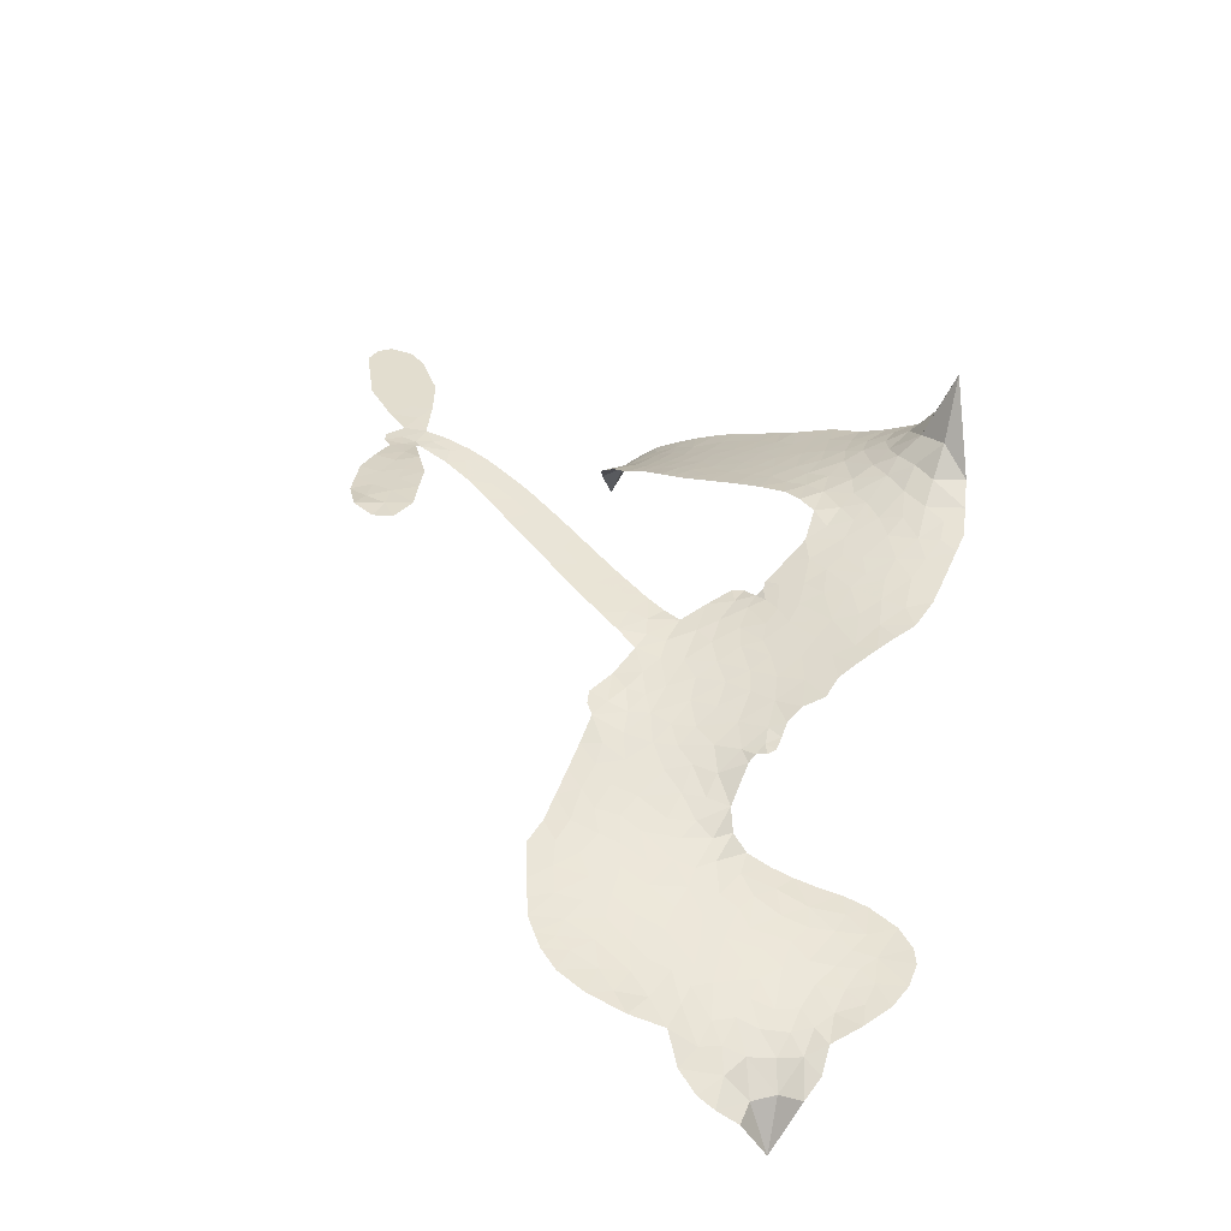
<metadata>
{"format":"obj","ext":"obj","renderer":"f3d","projection":"perspective","resolution":1024,"background":"white","views":[{"elev":34.9,"azim":-136.9,"up":"+Z"}]}
</metadata>
<code>
v -6.901 0.5798 0.2257
v -6.886 0.6568 0.2142
v -6.853 0.7273 0.1893
v -6.88 0.7842 0.1564
v -6.88 0.8405 0.1258
v -6.85 0.9167 0
v -6.812 0.9645 0.102
v -6.767 0.9927 0.135
v -6.724 1.003 0.1547
v -6.661 0.9916 0.1819
v -6.595 0.9514 0.2241
v -6.529 1.005 0.2597
v -6.435 1.034 0.2811
v -6.355 1.037 0.2947
v -6.291 1.02 0.3046
v -6.209 0.9763 0.3194
v -6.066 0.8331 0.357
v -6.053 0.7674 0.3705
v -5.957 0.5081 0.4716
v -5.931 0.4965 0.486
v -5.915 0.473 0.5
v -5.903 0.3032 0.5272
v -5.383 0.2072 0.6118
v -5.056 0.1882 0.6795
v -5.052 0.2008 0.6864
v -5.197 0.3063 0.7179
v -5.302 0.4403 0.7338
v -5.317 0.5196 0.7382
v -5.28 0.5528 0.741
v -5.218 0.5557 0.75
v -5.139 0.4975 0.73
v -5.061 0.3958 0.7164
v -5.007 0.2485 0.6913
v -4.973 0.2362 0.6867
v -4.953 0.2125 0.6845
v -4.959 0.154 0.6806
v -4.874 0.1296 0.6797
v -4.753 0.08064 0.6797
v -4.616 -0.03028 0.6797
v -4.604 -0.07659 0.6797
v -4.621 -0.1097 0.6797
v -4.68 -0.1272 0.6797
v -4.741 -0.1136 0.6797
v -4.861 -0.04705 0.6797
v -5.008 0.1244 0.6784
v -5.922 0.1671 0.5463
v -5.956 0.02007 0.5748
v -5.981 0.004942 0.5774
v -6.025 0.01318 0.5876
v -6.032 -0.004077 0.6008
v -6.024 -0.02205 0.6103
v -6.033 -0.1555 0.669
v -5.996 -0.2321 0.7013
v -5.882 -0.2582 0.6935
v -5.545 -0.2734 0.5832
v -5.443 -0.2894 0.546
v -5.356 -0.3181 0.5055
v -5.296 -0.3179 0.4795
v -5.132 -0.3948 0.3786
v -5.092 -0.442 0.324
v -5.087 -0.4827 0.25
v -5.122 -0.5236 0.3476
v -5.188 -0.5551 0.4048
v -5.444 -0.5908 0.5381
v -5.646 -0.5918 0.6229
v -5.747 -0.6173 0.662
v -5.84 -0.6054 0.6969
v -6.01 -0.6077 0.7854
v -6.077 -0.5963 0.8353
v -6.153 -0.5644 1
v -6.258 -0.481 0.7852
v -6.345 -0.3624 0.7241
v -6.409 -0.1645 0.6592
v -6.42 -0.0843 0.64
v -6.363 0.12 0.5732
v -6.373 0.1762 0.5548
v -6.344 0.2222 0.5366
v -6.338 0.2686 0.5138
v -6.363 0.3353 0.488
v -6.354 0.3569 0.4836
v -6.33 0.3661 0.475
v -6.326 0.3858 0.4601
v -6.348 0.4701 0.3966
v -6.382 0.4997 0.3579
v -6.425 0.5018 0.3262
v -6.623 0.4064 0.2586
v -6.686 0.3902 0.2511
v -6.771 0.3922 0.2439
v -6.832 0.4171 0.2394
v -6.866 0.4493 0.2368
v -6.893 0.5106 0.2319
v -5.482 0.1068 0.5994
v -5.031 0.1837 0.682
v -6.292 0.3697 0.4707
v -6.058 0.01785 0.5938
v -6.028 -0.08891 0.6381
v -6.331 0.3342 0.4874
v -5.961 0.4596 0.4858
v -5.939 0.09324 0.5622
v -5.251 0.08213 0.6359
v -5.024 0.2189 0.688
v -5.13 0.08659 0.6569
v -5.068 0.101 0.6682
v -6.351 0.3018 0.4976
v -6.035 0.05437 0.5788
v -5.123 0.2538 0.7066
v -4.992 0.192 0.6836
v -5.067 0.2537 0.6984
v -5.144 -0.4694 0.3594
v -4.662 -0.06713 0.6797
v -6.28 0.4375 0.4356
v -6.059 -0.03004 0.6142
v -6.308 0.2988 0.5014
v -6.792 0.4934 0.2382
v -6.728 0.9208 0.1552
v -6.399 0.5753 0.3324
v -5.91 0.3886 0.5019
v -5.991 0.04888 0.574
v -5.215 0.1767 0.6416
v -5.133 0.1742 0.6585
v -6.109 0.07604 0.5787
v -6.043 0.4928 0.4567
v -6.275 0.2372 0.5268
v -6.311 0.5436 0.378
v -6.003 0.1177 0.5604
v -5.055 0.1439 0.6737
v -6.141 -0.005875 0.6088
v -5.104 0.1328 0.6633
v -5.157 0.1295 0.6528
v -6.299 0.1612 0.5563
v -5.326 -0.4231 0.4835
v -4.935 0.03243 0.6798
v -5.257 0.49 0.7367
v -5.034 0.3229 0.7065
v -4.685 0.02535 0.6797
v -6.78 0.8129 0.1614
v -5.191 0.08094 0.6462
v -5.326 -0.3664 0.4878
v -4.945 0.09533 0.6796
v -5.427 -0.3949 0.5314
v -5.214 -0.3563 0.436
v -5.267 -0.3947 0.4558
v -6.354 0.9168 0.2996
v -6.024 -0.4838 0.7746
v -6.834 0.5525 0.2303
v -6.681 0.501 0.2508
v -6.789 0.907 0.111
v -6.165 0.382 0.4757
v -6.133 -0.1149 0.6496
v -5.249 0.3734 0.7265
v -5.094 0.3091 0.709
v -6.824 0.7763 0.1686
v -6.751 0.7014 0.2103
v -6.77 0.7562 0.189
v -6.663 0.7619 0.2197
v -6.718 0.7956 0.1922
v -5.316 -0.5729 0.4788
v -5.203 -0.4273 0.4135
v -6.337 0.9771 0.2993
v -6.175 0.7782 0.3529
v -6.034 -0.5476 0.8021
v -6.667 0.4448 0.2536
v -6.524 0.4544 0.2803
v -6.734 0.4576 0.2454
v -6.23 0.3939 0.4638
v -6.077 -0.1188 0.6517
v -6.112 -0.207 0.6851
v -6.714 0.7414 0.2092
v -6.662 0.6558 0.2398
v -6.639 0.8602 0.2106
v -6.734 0.8572 0.1665
v -6.41 0.9647 0.2852
v -6.273 0.9268 0.3145
v -6.113 0.79 0.3597
v -5.925 -0.6066 0.7377
v -6.102 -0.5032 0.8371
v -6.238 0.3209 0.4939
v -6.179 0.504 0.4282
v -6.668 0.8148 0.2071
v -6.586 0.7963 0.2406
v -6.137 0.905 0.3381
v -6.293 0.4913 0.4059
v -5.982 -0.5237 0.7629
v -5.926 -0.4341 0.7213
v -6.22 0.4564 0.4387
v -6.156 0.8414 0.3449
v -6.004 0.6386 0.4135
v -6.246 0.5201 0.4069
v -6.209 0.8916 0.329
v -6.238 0.6456 0.3697
v -6.121 0.673 0.3864
v -6.26 0.5842 0.3811
v -6.1 0.73 0.3747
v -6.175 0.5881 0.4007
v -6.334 0.6447 0.3427
v -6.028 0.7033 0.3907
v -6.312 0.5963 0.3617
v -6.063 0.6537 0.4009
v -6.11 0.6058 0.408
v -6.046 0.5896 0.4239
v -6.091 0.5406 0.4322
v -5.98 0.5736 0.4395
v -6.112 0.4697 0.4521
v -6.022 0.5414 0.4445
v -6.361 0.544 0.3566
v -6.105 0.02709 0.5947
v -6.155 0.04682 0.5908
v -6.182 0.1434 0.5591
v -6.241 -0.005264 0.6117
v -5.199 0.4997 0.7369
v -5.218 0.4342 0.7299
v -5.178 0.3753 0.722
v -6.742 0.5732 0.2361
v -6.739 0.5153 0.2418
v -6.036 0.3411 0.5029
v -6.814 0.6664 0.211
v -6.506 0.5696 0.2908
v -6.052 -0.212 0.6893
v -6.09 -0.315 0.7251
v -6.042 -0.2745 0.7096
v -6.096 -0.26 0.705
v -6.197 -0.2621 0.7037
v -6.145 -0.2923 0.7171
v -6.004 -0.3686 0.7315
v -6.224 -0.3683 0.7473
v -6.039 -0.3278 0.7248
v -6.084 -0.4007 0.7615
v -5.967 -0.3025 0.71
v -6.196 -0.3192 0.7274
v -6.377 -0.2634 0.6901
v -6.152 -0.3775 0.7569
v -6.657 0.9247 0.1933
v -6.687 0.8814 0.1846
v -6.47 0.9825 0.2717
v -6.524 0.932 0.2538
v -6.458 0.9168 0.2745
v -6.51 0.8446 0.2617
v -6.25 0.9981 0.3118
v -6.29 0.9726 0.3078
v -6.104 -0.5535 0.8842
v -6.179 -0.4901 0.8518
v -6.593 0.7101 0.2505
v -6.173 0.9407 0.3281
v -6.299 0.8055 0.3236
v -6.235 0.183 0.5464
v -6.247 0.1108 0.5721
v -6.142 0.2548 0.5222
v -6.208 0.2446 0.5242
v -6.169 0.2015 0.5395
v -6.103 0.1571 0.5533
v -6.303 -0.108 0.6463
v -5.146 0.3295 0.7155
v -5.119 0.3818 0.7185
v -5.1 0.4468 0.7232
v -5.159 0.442 0.7269
v -6.784 0.5437 0.2347
v -6.796 0.6058 0.2253
v -6.739 0.6379 0.2266
v -5.964 0.3437 0.5093
v -6.056 0.4162 0.4783
v -6.802 0.7164 0.1974
v -6.451 0.5516 0.3121
v -6.455 0.6274 0.3038
v -6.475 0.4781 0.2987
v -6.598 0.4921 0.2655
v -6.522 0.5132 0.2851
v -6.576 0.5589 0.2703
v -6.552 0.6384 0.2714
v -6.072 -0.4556 0.7878
v -6.022 -0.4248 0.7543
v -6.135 -0.4395 0.7952
v -6.199 -0.4281 0.7847
v -5.933 -0.3645 0.7124
v -5.713 -0.2663 0.6428
v -5.908 -0.3114 0.7002
v -5.867 -0.3634 0.6932
v -5.798 -0.2625 0.6703
v -5.857 -0.4307 0.6962
v -5.888 -0.4871 0.7136
v -5.747 -0.3809 0.6548
v -5.847 -0.3071 0.6848
v -5.943 -0.4854 0.7373
v -5.862 -0.5452 0.7058
v -5.81 -0.3897 0.6767
v -5.784 -0.3265 0.666
v -5.786 -0.5528 0.6752
v -5.723 -0.3256 0.6458
v -5.766 -0.4668 0.6647
v -5.636 -0.395 0.6146
v -5.826 -0.4841 0.6883
v -5.629 -0.27 0.6131
v -5.69 -0.3725 0.6342
v -5.71 -0.434 0.6426
v -5.641 -0.3321 0.6166
v -5.696 -0.5203 0.6397
v -5.558 -0.3578 0.5857
v -5.939 -0.2454 0.7027
v -6.575 0.8862 0.2353
v -6.613 0.755 0.2374
v -6.645 0.7138 0.2343
v -6.562 0.7512 0.2548
v -6.532 0.7959 0.2592
v -6.532 0.6972 0.2708
v -6.433 0.7831 0.2913
v -6.505 0.7467 0.2734
v -6.464 0.6936 0.2928
v -6.399 0.6686 0.3173
v -6.38 0.622 0.3315
v -6.338 0.7298 0.3253
v -6.413 0.7268 0.3044
v -6.267 0.8622 0.3226
v -6.33 0.8595 0.3098
v -6.233 0.8068 0.337
v -6.406 0.862 0.291
v -6.367 0.8029 0.3071
v -6.264 0.7398 0.3424
v -6.195 0.08717 0.5786
v -6.243 0.05289 0.5919
v -6.391 0.01789 0.6113
v -6.308 0.07629 0.5866
v -6.377 0.06892 0.5936
v -6.338 0.03061 0.6036
v -6.348 -0.04575 0.628
v -6.138 0.1184 0.5663
v -6.062 0.114 0.5645
v -6.036 0.1823 0.5454
v -6.366 -0.1173 0.6483
v -6.265 -0.292 0.7103
v -6.853 0.6103 0.2217
v -5.965 0.4018 0.4951
v -6.114 0.4106 0.472
v -6.163 0.4422 0.4535
v -6.108 0.3379 0.4968
v -6.013 0.4471 0.4769
v -6.574 0.4304 0.2675
v -6.505 0.6193 0.2876
v -6.605 0.6556 0.2543
v -6.634 0.594 0.2533
v -6.692 0.6041 0.2406
v -5.731 -0.5642 0.6543
v -5.644 -0.4681 0.6182
v -6.56 0.8391 0.2449
v -6.46 0.864 0.2761
v -6.295 0.6891 0.3446
v -6.286 -0.04806 0.6271
v -6.218 -0.09951 0.6437
v -6.406 -0.03319 0.6271
v -5.979 0.1717 0.5475
v -5.943 0.239 0.5353
v -6.087 0.2214 0.5342
v -6.018 0.2598 0.5264
v -6.013 0.387 0.4925
v -6.171 0.3153 0.4999
v -6.635 0.5364 0.2572
v -5.633 -0.5301 0.6153
v -5.545 -0.5913 0.5793
v -5.532 -0.481 0.5739
v -5.595 -0.5916 0.6006
v -5.57 -0.5342 0.5895
v -5.505 -0.5398 0.5625
v -5.589 -0.4815 0.5968
v -5.561 -0.4227 0.5858
v -5.447 -0.4773 0.538
v -5.497 -0.3929 0.561
v -5.461 -0.3461 0.5482
v -5.405 -0.344 0.525
v -5.494 -0.2814 0.5649
v -5.705 0.1439 0.5668
v -5.638 0.2595 0.5732
v -5.97 0.2881 0.5228
v -6.076 0.2838 0.5162
v -5.448 -0.5341 0.5385
v -5.368 -0.5066 0.5021
v -5.38 -0.5818 0.5102
v -5.266 -0.4718 0.4493
v -5.512 -0.3314 0.569
v -5.814 0.1591 0.5522
v -5.321 -0.4779 0.4787
v -5.252 -0.564 0.4437
v -5.288 -0.5222 0.4618
v -5.226 -0.513 0.4252
v -5.769 0.2838 0.5547
v -5.895 0.254 0.5374
v -5.836 0.2942 0.5441
v -4.734 -0.03582 0.6797
v -4.744 0.02237 0.6797
v -4.834 0.03857 0.6797
v -4.801 -0.08041 0.6797
v -4.796 -0.01657 0.6797
v -6.822 0.8564 0.1157
v -6.112 -0.05813 0.6274
v -6.172 -0.05872 0.6288
v -6.177 0.6489 0.3826
v -6.173 0.7135 0.3671
v -6.144 0.544 0.4213
v -6.301 -0.4217 0.7518
v -6.284 -0.3638 0.7348
v -5.588 -0.3098 0.5978
v -6.323 -0.1939 0.6725
v -6.256 -0.22 0.685
v -6.186 -0.1845 0.6748
v -6.271 -0.1605 0.6639
v -6.14 -0.1652 0.6685
v -6.222 -0.1498 0.6614
v -5.491 -0.4462 0.5572
v -5.386 -0.4451 0.5116
v -5.373 -0.393 0.5075
v -5.811 0.2289 0.5506
v -5.868 0.1635 0.5468
v -5.754 0.1903 0.5592
v -5.704 0.2722 0.564
v -5.594 0.1257 0.5828
v -5.69 0.208 0.5674
v -5.649 0.1351 0.5747
v -5.51 0.2323 0.5922
v -5.612 0.1939 0.5786
v -5.545 0.1733 0.5888
v -5.574 0.2459 0.5826
v -5.538 0.1161 0.591
v -4.815 0.1048 0.6797
v -4.887 0.07 0.6797
v -4.898 -0.007507 0.6797
v -6.226 0.6993 0.3594
v -6.393 -0.2139 0.6737
v -6.315 -0.2557 0.6931
v -6.361 -0.3129 0.7075
v -6.309 -0.3183 0.7149
v -5.861 0.2151 0.545
v -5.299 0.1886 0.6259
v -5.262 0.1394 0.6334
v -5.368 0.09019 0.6169
v -5.31 0.08412 0.6262
v -5.335 0.1399 0.6213
v -5.399 0.1463 0.6111
v -5.446 0.2192 0.6019
v -5.482 0.1684 0.5981
v -5.917 -0.5351 0.7309
v -5.968 -0.5749 0.7601
f 112 206 391
f 186 160 174
f 75 130 76
f 203 122 201
f 105 121 206
f 45 107 93
f 51 50 112
f 123 78 77
f 89 88 114
f 125 118 99
f 1 91 145
f 162 164 87
f 25 108 106
f 43 42 110
f 80 79 97
f 126 93 24
f 58 138 142
f 179 299 180
f 128 129 102
f 105 125 325
f 52 166 167
f 143 159 172
f 240 176 70
f 142 138 131
f 176 240 161
f 223 231 219
f 59 158 109
f 95 112 50
f 117 21 98
f 113 94 97
f 97 104 113
f 104 78 113
f 349 383 22
f 166 112 391
f 105 95 49
f 74 73 327
f 51 112 96
f 82 94 111
f 107 34 101
f 52 218 53
f 323 345 322
f 203 260 122
f 90 89 114
f 167 221 218
f 145 256 257
f 91 90 114
f 298 232 170
f 98 19 334
f 282 183 437
f 77 76 130
f 4 3 152
f 152 5 4
f 56 365 366
f 45 126 103
f 115 9 8
f 8 7 147
f 45 139 36
f 106 151 252
f 147 7 6
f 381 158 375
f 114 145 91
f 246 208 245
f 136 154 156
f 10 9 115
f 19 122 334
f 205 83 124
f 17 174 18
f 84 205 116
f 165 111 94
f 182 83 111
f 162 146 164
f 239 15 159
f 206 207 127
f 129 137 102
f 236 234 235
f 350 250 326
f 172 159 14
f 180 302 342
f 126 45 93
f 322 318 320
f 239 238 15
f 211 150 212
f 5 152 390
f 136 152 154
f 25 93 101
f 31 30 210
f 107 45 36
f 124 192 197
f 161 183 144
f 119 430 137
f 120 119 129
f 296 364 376
f 359 361 355
f 287 274 285
f 363 373 406
f 276 285 281
f 50 49 95
f 53 218 220
f 275 54 297
f 49 48 118
f 126 128 103
f 274 287 294
f 58 57 138
f 78 123 113
f 407 406 131
f 118 105 49
f 375 158 142
f 68 161 69
f 61 109 62
f 421 139 132
f 109 60 59
f 166 52 96
f 423 394 160
f 60 109 61
f 348 349 351
f 85 84 116
f 141 58 142
f 162 87 86
f 43 110 385
f 134 32 151
f 386 385 135
f 110 42 41
f 110 135 385
f 102 103 128
f 57 366 407
f 40 110 41
f 40 39 110
f 421 387 420
f 119 137 129
f 141 158 59
f 37 36 139
f 105 206 95
f 47 118 48
f 94 81 97
f 95 206 112
f 430 433 432
f 432 100 430
f 413 416 369
f 82 81 94
f 177 165 94
f 98 20 19
f 98 21 20
f 97 79 104
f 63 62 109
f 108 151 106
f 117 330 259
f 210 133 211
f 93 107 101
f 83 82 111
f 259 22 117
f 348 99 46
f 47 99 118
f 24 93 25
f 132 139 45
f 35 34 107
f 126 24 128
f 101 34 33
f 118 125 105
f 130 123 77
f 115 8 147
f 128 24 120
f 108 101 33
f 27 133 28
f 108 33 134
f 255 253 254
f 185 111 165
f 28 133 29
f 133 30 29
f 129 128 120
f 110 39 135
f 159 15 14
f 145 114 256
f 193 160 394
f 101 108 25
f 389 388 385
f 36 35 107
f 168 154 153
f 81 80 97
f 372 373 363
f 151 108 134
f 214 114 164
f 145 257 329
f 163 265 335
f 179 233 171
f 390 6 5
f 147 390 171
f 113 123 177
f 177 123 248
f 209 346 392
f 397 396 225
f 261 154 152
f 27 150 211
f 253 252 151
f 152 136 390
f 3 2 216
f 168 169 300
f 261 152 3
f 168 156 154
f 261 153 154
f 234 236 172
f 179 156 155
f 147 171 115
f 64 374 372
f 375 380 381
f 141 142 158
f 142 131 375
f 172 14 13
f 143 173 239
f 308 205 197
f 196 198 187
f 283 175 67
f 161 144 176
f 264 266 163
f 214 146 213
f 85 262 264
f 262 85 116
f 114 88 164
f 87 164 88
f 177 94 113
f 332 148 331
f 112 166 96
f 166 149 403
f 346 209 345
f 223 219 221
f 169 168 153
f 155 156 168
f 265 162 86
f 162 265 146
f 179 180 170
f 11 10 232
f 136 156 171
f 171 156 179
f 12 234 13
f 172 13 234
f 173 311 189
f 189 311 313
f 16 173 189
f 200 198 199
f 288 280 284
f 183 282 144
f 270 184 224
f 70 176 241
f 245 248 123
f 148 165 177
f 188 194 192
f 188 182 185
f 179 155 299
f 179 170 233
f 299 300 242
f 301 302 180
f 188 192 124
f 17 181 186
f 83 182 124
f 438 161 68
f 437 283 279
f 288 290 286
f 220 226 228
f 332 165 148
f 188 185 178
f 17 186 174
f 189 186 181
f 174 193 18
f 185 182 111
f 202 187 200
f 182 188 124
f 16 189 243
f 311 173 312
f 189 313 186
f 194 190 192
f 18 193 196
f 194 188 178
f 190 195 197
f 160 193 174
f 198 196 193
f 122 204 201
f 393 194 199
f 160 313 316
f 304 314 343
f 190 197 192
f 198 193 191
f 197 195 308
f 199 191 393
f 198 191 199
f 395 194 178
f 198 200 187
f 201 200 199
f 204 19 202
f 395 199 194
f 201 395 203
f 332 178 185
f 204 202 200
f 260 331 333
f 201 204 200
f 19 204 122
f 83 205 84
f 197 205 124
f 207 206 121
f 206 127 391
f 324 317 207
f 130 320 246
f 250 350 249
f 123 130 245
f 127 207 209
f 207 121 324
f 30 133 210
f 133 27 211
f 150 26 212
f 210 211 255
f 252 212 26
f 253 255 212
f 146 354 339
f 258 153 216
f 146 214 164
f 256 214 213
f 353 247 333
f 348 46 349
f 2 1 329
f 216 257 258
f 307 263 308
f 354 267 338
f 52 167 218
f 221 220 218
f 221 167 223
f 269 270 227
f 219 226 220
f 53 220 228
f 167 222 223
f 219 220 221
f 402 400 404
f 328 225 229
f 222 229 223
f 269 227 271
f 226 227 224
f 224 273 228
f 397 72 396
f 71 70 241
f 227 226 219
f 226 224 228
f 223 229 231
f 144 269 176
f 273 224 184
f 297 53 228
f 399 251 327
f 231 229 225
f 400 402 399
f 426 427 425
f 71 241 272
f 219 231 227
f 10 115 232
f 233 115 171
f 170 232 233
f 115 233 232
f 11 235 12
f 234 12 235
f 11 232 298
f 236 143 172
f 235 11 298
f 235 237 343
f 299 301 180
f 237 302 304
f 143 239 159
f 173 16 238
f 173 238 239
f 70 69 240
f 161 240 69
f 176 269 271
f 271 231 272
f 338 268 337
f 262 263 217
f 314 312 143
f 189 181 243
f 316 313 244
f 246 245 130
f 249 248 245
f 319 322 321
f 318 207 317
f 250 249 208
f 215 260 333
f 249 245 208
f 248 247 353
f 250 208 324
f 247 248 249
f 325 250 324
f 325 326 250
f 230 399 424
f 400 222 401
f 106 252 26
f 253 151 32
f 255 254 31
f 212 252 253
f 210 255 31
f 253 32 254
f 212 255 211
f 214 256 114
f 257 256 213
f 257 213 258
f 216 2 329
f 339 258 213
f 169 153 258
f 330 117 98
f 326 351 350
f 331 260 203
f 259 330 352
f 3 216 261
f 153 261 216
f 263 262 116
f 266 264 262
f 310 304 305
f 301 242 303
f 265 266 267
f 266 262 217
f 267 266 217
f 265 163 266
f 268 267 217
f 268 338 267
f 263 336 217
f 268 303 337
f 270 269 144
f 227 231 271
f 270 144 282
f 227 270 224
f 272 231 225
f 176 271 241
f 272 225 396
f 241 271 272
f 184 278 276
f 228 273 275
f 276 284 285
f 285 274 277
f 273 276 275
f 284 276 278
f 184 276 273
f 54 275 281
f 175 283 437
f 276 281 275
f 279 184 282
f 278 184 279
f 437 279 282
f 290 288 284
f 376 398 296
f 277 54 281
f 282 184 270
f 438 183 161
f 66 286 67
f 67 286 283
f 279 290 278
f 284 280 285
f 285 280 287
f 277 281 285
f 340 65 295
f 278 290 284
f 292 287 280
f 294 287 292
f 340 286 66
f 341 293 295
f 292 280 293
f 358 359 355
f 279 283 290
f 286 290 283
f 293 280 288
f 291 294 398
f 294 292 289
f 295 293 288
f 289 292 293
f 294 289 296
f 294 291 274
f 340 288 286
f 293 341 289
f 361 362 341
f 365 376 364
f 342 170 180
f 275 297 228
f 237 235 298
f 300 299 155
f 301 299 242
f 168 300 155
f 337 300 169
f 242 337 303
f 342 302 237
f 305 301 303
f 311 312 244
f 336 303 268
f 307 310 306
f 301 305 302
f 305 303 306
f 303 336 306
f 304 302 305
f 307 306 263
f 305 306 310
f 308 263 116
f 307 195 309
f 308 116 205
f 195 307 308
f 309 344 316
f 309 244 315
f 307 309 310
f 315 310 309
f 312 173 143
f 313 311 244
f 314 143 236
f 315 312 314
f 244 309 316
f 186 313 160
f 343 314 236
f 315 314 304
f 315 304 310
f 244 312 315
f 344 309 195
f 393 394 423
f 208 246 317
f 318 317 246
f 75 320 130
f 207 318 209
f 323 251 345
f 320 318 246
f 320 321 322
f 322 319 323
f 320 75 321
f 318 322 209
f 347 74 323
f 327 323 74
f 317 324 208
f 325 324 121
f 105 325 121
f 326 325 125
f 348 326 125
f 350 247 249
f 230 425 399
f 323 327 251
f 427 397 328
f 73 399 327
f 145 329 1
f 216 329 257
f 334 330 98
f 215 352 260
f 332 331 203
f 331 148 333
f 178 332 203
f 332 185 165
f 353 333 148
f 371 247 350
f 122 260 334
f 334 260 352
f 336 263 306
f 265 86 335
f 268 217 336
f 300 337 242
f 337 169 338
f 169 258 339
f 265 354 146
f 146 339 213
f 169 339 338
f 65 340 66
f 288 340 295
f 65 355 295
f 341 295 355
f 237 298 342
f 170 342 298
f 235 343 236
f 304 343 237
f 195 190 344
f 423 344 190
f 346 345 251
f 322 345 209
f 399 425 400
f 391 392 149
f 99 348 125
f 323 319 347
f 413 410 368
f 259 370 22
f 215 351 370
f 326 348 351
f 371 333 247
f 370 351 349
f 371 215 333
f 259 352 215
f 334 352 330
f 148 177 353
f 248 353 177
f 267 354 265
f 339 354 338
f 360 363 357
f 289 341 362
f 357 359 360
f 358 356 359
f 364 140 365
f 360 359 356
f 355 65 358
f 361 359 357
f 356 64 360
f 364 405 140
f 361 357 362
f 355 361 341
f 357 363 405
f 289 362 296
f 360 64 372
f 374 157 373
f 296 362 364
f 362 357 405
f 366 365 140
f 398 376 55
f 366 140 407
f 56 366 57
f 417 415 418
f 365 56 367
f 428 384 383
f 22 370 349
f 215 370 259
f 350 351 371
f 215 371 351
f 373 157 380
f 363 360 372
f 378 375 131
f 373 378 406
f 372 374 373
f 381 380 379
f 365 367 376
f 55 376 367
f 377 410 408
f 46 383 349
f 406 378 131
f 373 380 378
f 63 381 379
f 380 375 378
f 157 379 380
f 63 109 381
f 158 381 109
f 408 382 384
f 22 383 384
f 386 135 38
f 377 408 428
f 428 46 409
f 385 386 389
f 387 386 38
f 389 44 388
f 421 420 37
f 422 44 387
f 386 387 389
f 43 385 388
f 44 389 387
f 171 390 136
f 6 390 147
f 392 391 127
f 166 391 149
f 209 392 127
f 149 392 346
f 394 393 191
f 190 194 393
f 193 394 191
f 423 160 316
f 203 395 178
f 199 395 201
f 272 396 71
f 222 328 229
f 328 397 225
f 291 398 55
f 294 296 398
f 400 328 222
f 401 222 167
f 399 402 251
f 167 403 401
f 404 149 346
f 404 400 401
f 346 251 402
f 166 403 167
f 404 403 149
f 404 401 403
f 346 402 404
f 140 405 363
f 362 405 364
f 407 131 138
f 363 406 140
f 407 138 57
f 140 406 407
f 410 377 368
f 413 411 410
f 428 408 384
f 382 408 410
f 413 414 416
f 382 410 411
f 369 411 413
f 416 414 412
f 436 434 435
f 413 368 414
f 417 416 412
f 92 436 419
f 418 369 416
f 417 419 436
f 139 421 37
f 417 418 416
f 417 412 419
f 387 38 420
f 422 421 132
f 344 423 316
f 421 422 387
f 393 423 190
f 72 397 427
f 399 73 424
f 400 425 328
f 425 427 328
f 425 230 426
f 72 427 426
f 46 428 383
f 377 428 409
f 119 429 430
f 137 430 100
f 432 433 431
f 429 23 433
f 434 431 433
f 433 430 429
f 434 433 23
f 415 417 436
f 92 431 434
f 434 436 92
f 434 23 435
f 415 436 435
f 437 183 438
f 68 175 438
f 437 438 175

</code>
